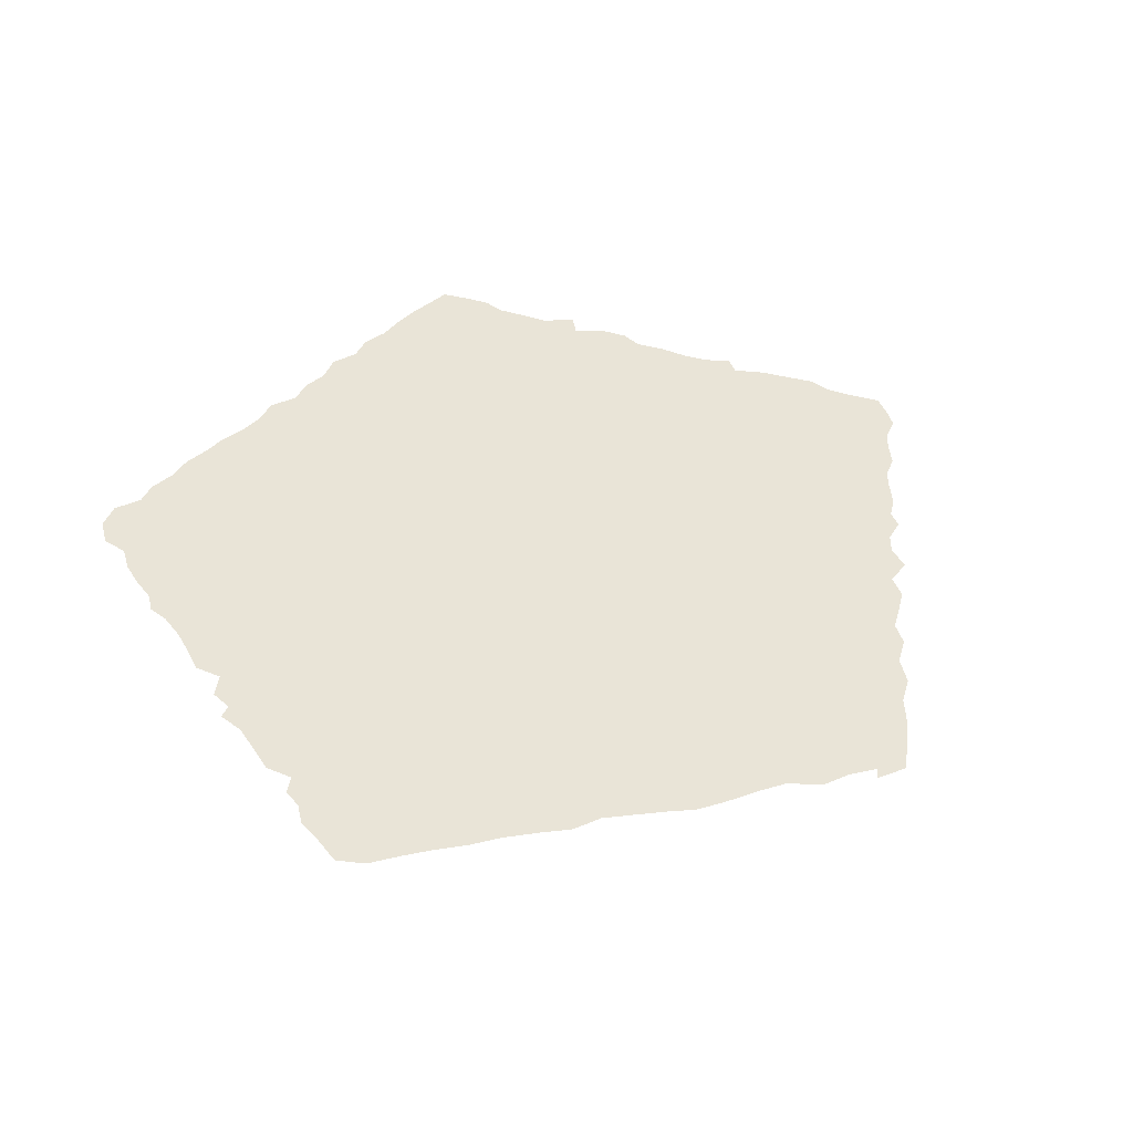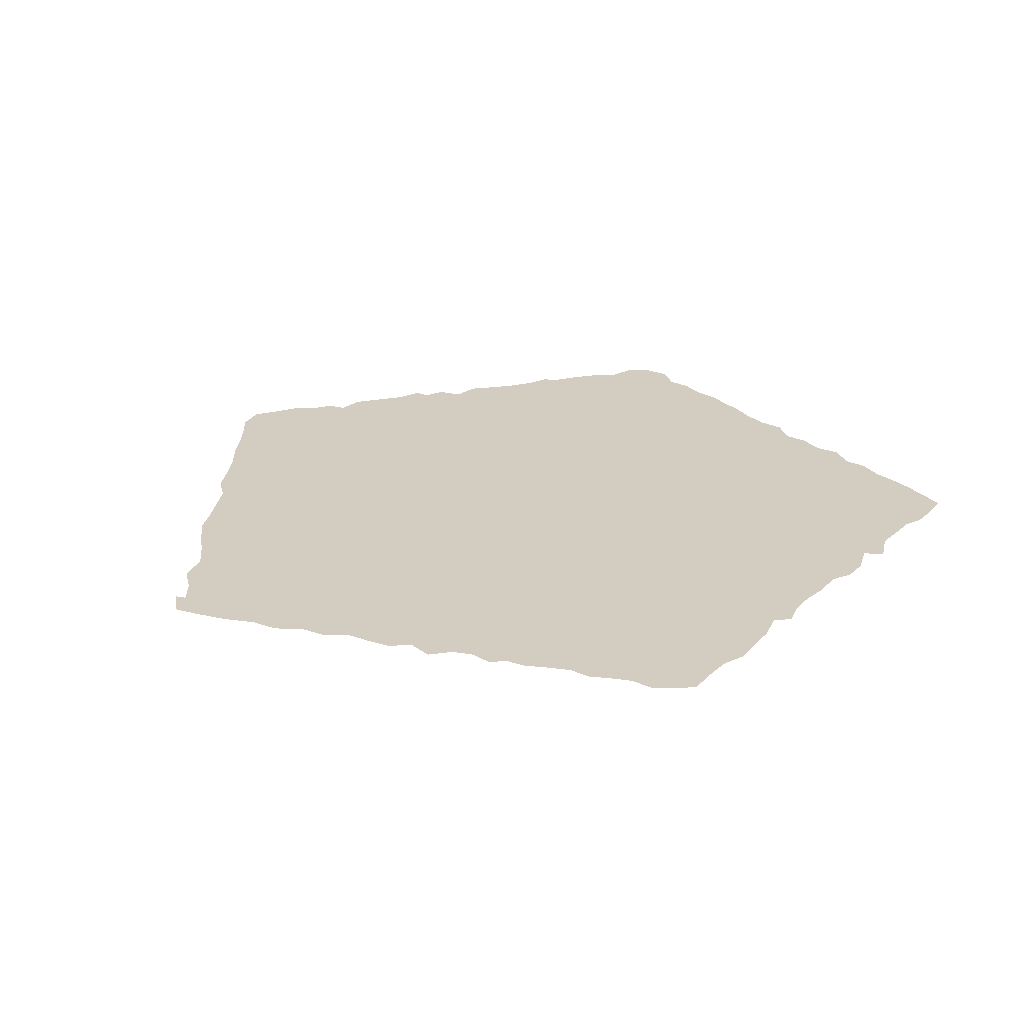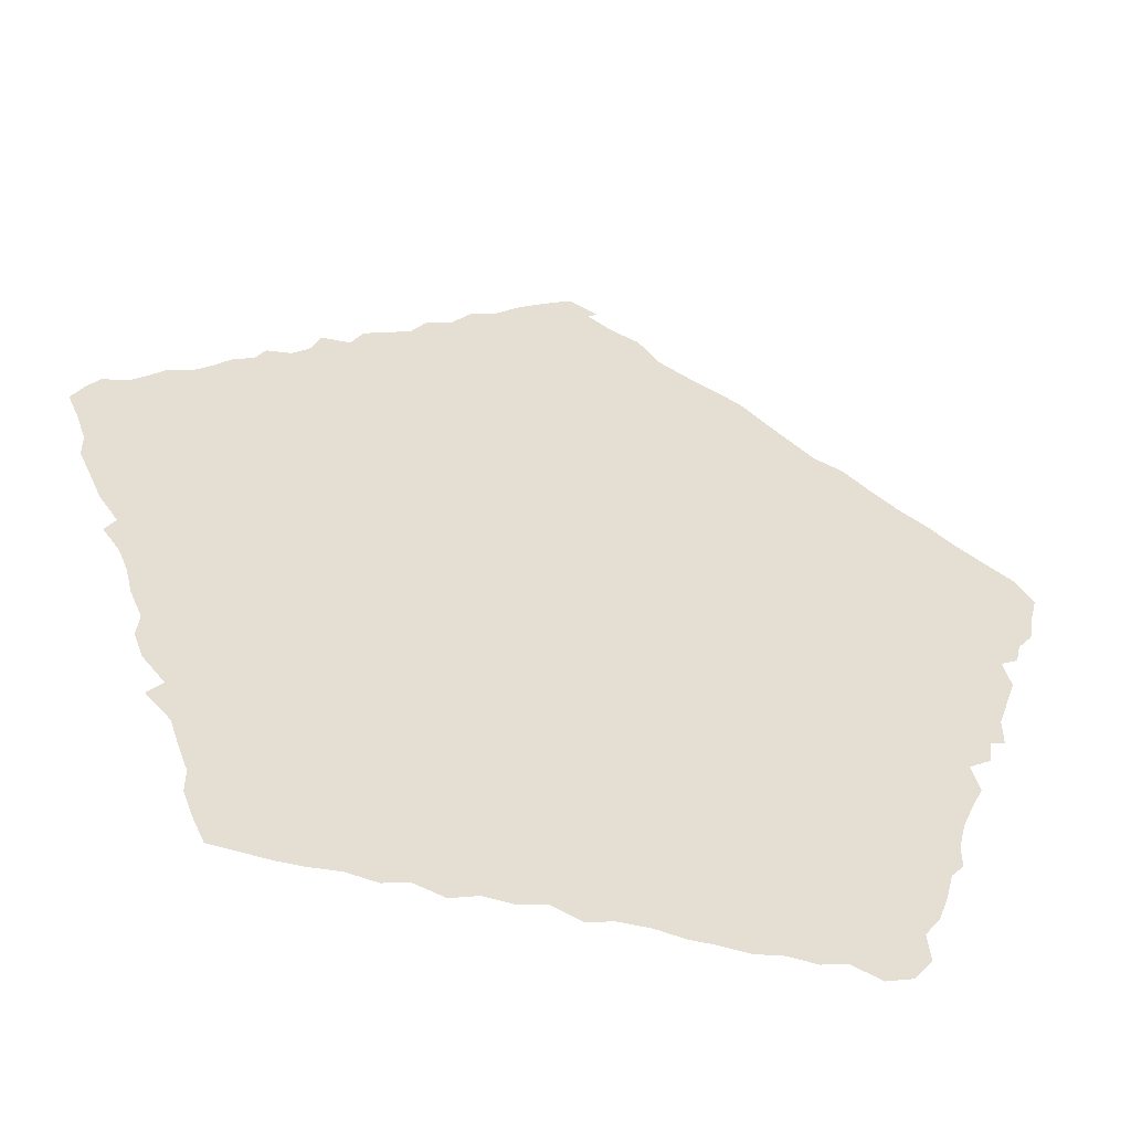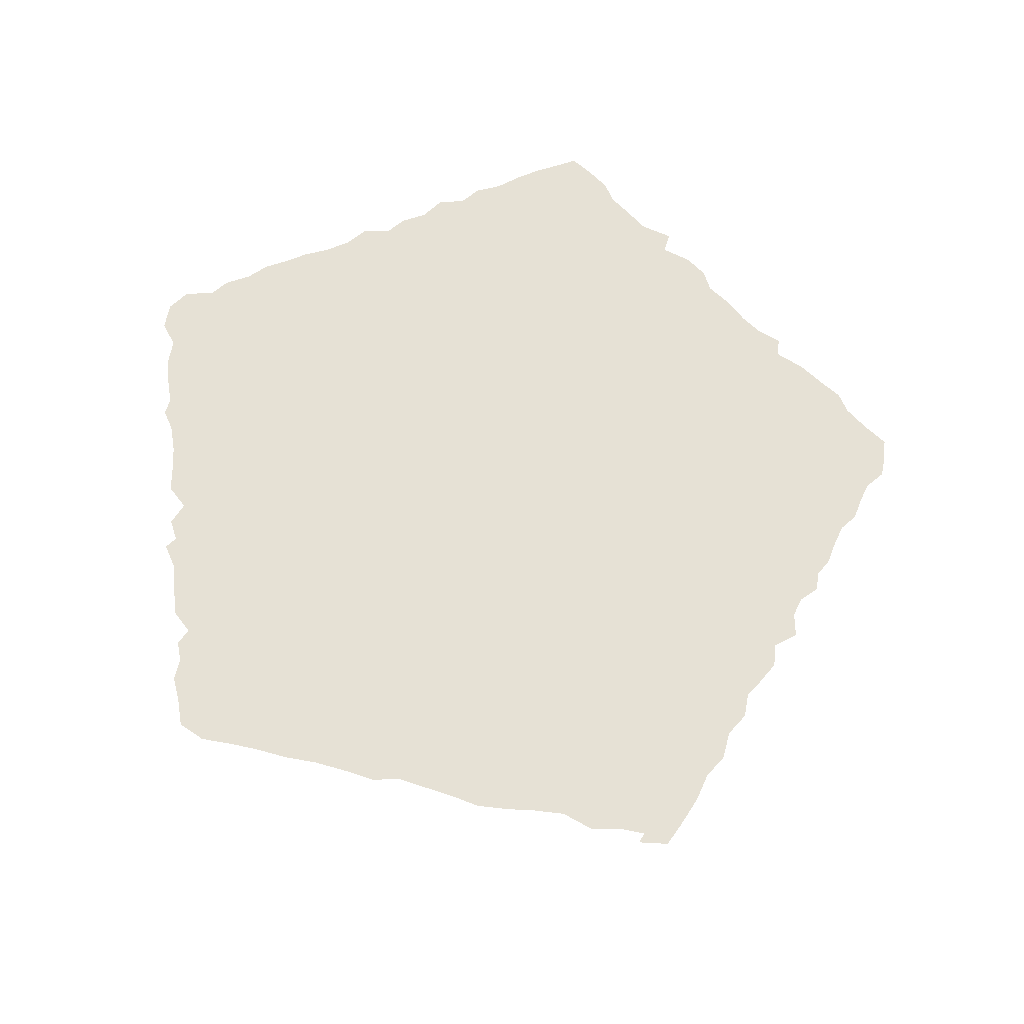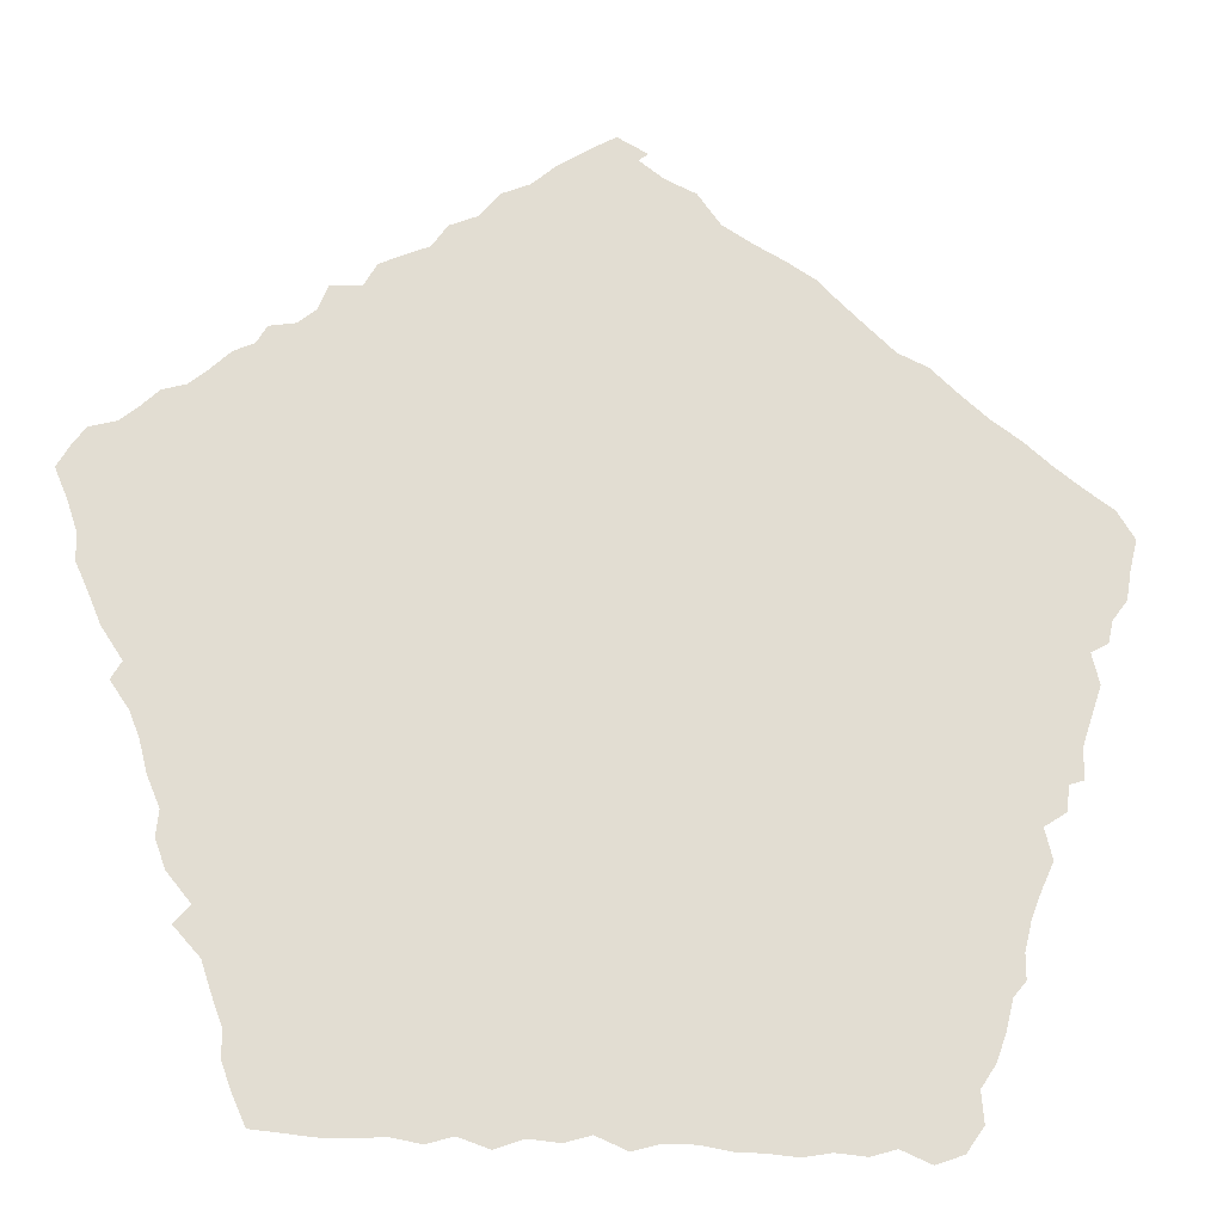
<metadata>
{"format":"obj","ext":"obj","renderer":"f3d","projection":"perspective","resolution":1024,"background":"white","views":[{"elev":43.2,"azim":130.4,"up":"+Z"},{"elev":24.6,"azim":-125.4,"up":"+Z"},{"elev":-52.9,"azim":-14.8,"up":"+Y"},{"elev":64.2,"azim":156.5,"up":"+Z"},{"elev":-21.6,"azim":-9.9,"up":"+Y"}]}
</metadata>
<code>
v 0.02332 0.5311 0
v 0.01295 0.5622 0
v 0 0.5933 0
v 0.01295 0.6166 0
v 0.02591 0.6347 0
v 0.05181 0.6425 0
v 0.06995 0.658 0
v 0.08808 0.6762 0
v 0.1114 0.6839 0
v 0.1295 0.6995 0
v 0.1503 0.7202 0
v 0.171 0.7306 0
v 0.1814 0.7487 0
v 0.2072 0.7539 0
v 0.2254 0.7694 0
v 0.2357 0.7953 0
v 0.2668 0.7979 0
v 0.2798 0.8212 0
v 0.3057 0.8342 0
v 0.329 0.8446 0
v 0.3446 0.8679 0
v 0.3731 0.8808 0
v 0.3938 0.9067 0
v 0.4223 0.9197 0
v 0.4482 0.943 0
v 0.4793 0.9637 0
v 0.5052 0.9793 0
v 0.5363 0.9637 0
v 0.5259 0.956 0
v 0.5518 0.9378 0
v 0.5829 0.9249 0
v 0.6062 0.8938 0
v 0.6373 0.8757 0
v 0.6684 0.8601 0
v 0.6995 0.842 0
v 0.7202 0.8212 0
v 0.7487 0.7953 0
v 0.7746 0.772 0
v 0.8057 0.7591 0
v 0.8316 0.7358 0
v 0.8627 0.7098 0
v 0.8938 0.6891 0
v 0.9223 0.6658 0
v 0.9508 0.6451 0
v 0.9819 0.6243 0
v 1 0.5958 0
v 0.9922 0.5648 0
v 0.987 0.5337 0
v 0.9715 0.513 0
v 0.9663 0.4896 0
v 0.9482 0.4793 0
v 0.956 0.4482 0
v 0.9456 0.4171 0
v 0.9352 0.386 0
v 0.9352 0.3549 0
v 0.9197 0.3497 0
v 0.9171 0.3238 0
v 0.8938 0.3083 0
v 0.9015 0.2772 0
v 0.8886 0.2487 0
v 0.8782 0.2228 0
v 0.8705 0.1917 0
v 0.8705 0.1658 0
v 0.8575 0.1503 0
v 0.8497 0.1192 0
v 0.8394 0.09067 0
v 0.8238 0.06736 0
v 0.8264 0.03627 0
v 0.8083 0.01036 0
v 0.7798 0 0
v 0.7487 0.01295 0
v 0.7228 0.005181 0
v 0.6917 0.007772 0
v 0.6632 0.002591 0
v 0.6321 0.005181 0
v 0.6062 0.005181 0
v 0.5751 0.01036 0
v 0.544 0.01036 0
v 0.5155 0.002591 0
v 0.4845 0.01554 0
v 0.4586 0.007772 0
v 0.4275 0.01036 0
v 0.399 0 0
v 0.3679 0.01036 0
v 0.342 0.002591 0
v 0.3109 0.007772 0
v 0.2798 0.005181 0
v 0.2513 0.005181 0
v 0.2254 0.007772 0
v 0.1943 0.01036 0
v 0.1814 0.03886 0
v 0.171 0.06736 0
v 0.171 0.09326 0
v 0.1606 0.1218 0
v 0.1503 0.1529 0
v 0.1244 0.1814 0
v 0.1399 0.1995 0
v 0.1166 0.228 0
v 0.1062 0.2565 0
v 0.1088 0.2824 0
v 0.09585 0.3135 0
v 0.08808 0.3446 0
v 0.07772 0.3705 0
v 0.05958 0.3964 0
v 0.06995 0.4145 0
v 0.04922 0.4456 0
v 0.03627 0.4767 0
v 0.02332 0.5052 0
f 17 37 20
f 17 38 37
f 103 105 104
f 17 58 38
f 51 58 56
f 38 58 51
f 4 6 5
f 9 105 10
f 10 105 12
f 10 12 11
f 12 105 14
f 12 14 13
f 20 37 36
f 20 32 22
f 22 32 24
f 95 97 96
f 84 97 95
f 82 84 83
f 80 97 82
f 82 97 84
f 84 86 85
f 62 75 64
f 62 77 75
f 62 64 63
f 75 77 76
f 17 100 58
f 58 100 80
f 80 100 97
f 97 100 98
f 98 100 99
f 56 58 57
f 58 80 78
f 58 78 77
f 78 80 79
f 2 4 3
f 2 6 4
f 1 6 2
f 7 9 8
f 1 9 7
f 1 7 6
f 15 17 16
f 14 17 15
f 34 36 35
f 24 32 30
f 30 32 31
f 24 30 25
f 17 20 19
f 17 19 18
f 22 24 23
f 45 47 46
f 44 47 45
f 38 51 40
f 40 51 41
f 49 51 50
f 47 49 48
f 44 49 47
f 43 49 44
f 43 51 49
f 54 56 55
f 51 56 54
f 51 54 53
f 51 53 52
f 86 94 93
f 84 94 86
f 84 95 94
f 86 93 87
f 87 93 88
f 88 93 89
f 89 91 90
f 58 60 59
f 64 75 73
f 64 73 65
f 58 77 61
f 61 77 62
f 58 61 60
f 80 82 81
f 14 102 17
f 17 102 100
f 102 105 103
f 14 105 102
f 1 107 9
f 20 36 33
f 33 36 34
f 20 33 32
f 25 29 26
f 25 30 29
f 26 29 27
f 27 29 28
f 20 22 21
f 38 40 39
f 89 93 92
f 89 92 91
f 73 75 74
f 69 71 70
f 65 67 66
f 65 73 67
f 67 73 71
f 67 69 68
f 67 71 69
f 100 102 101
f 9 106 105
f 9 107 106
f 1 108 107
f 42 51 43
f 41 51 42
f 71 73 72

</code>
